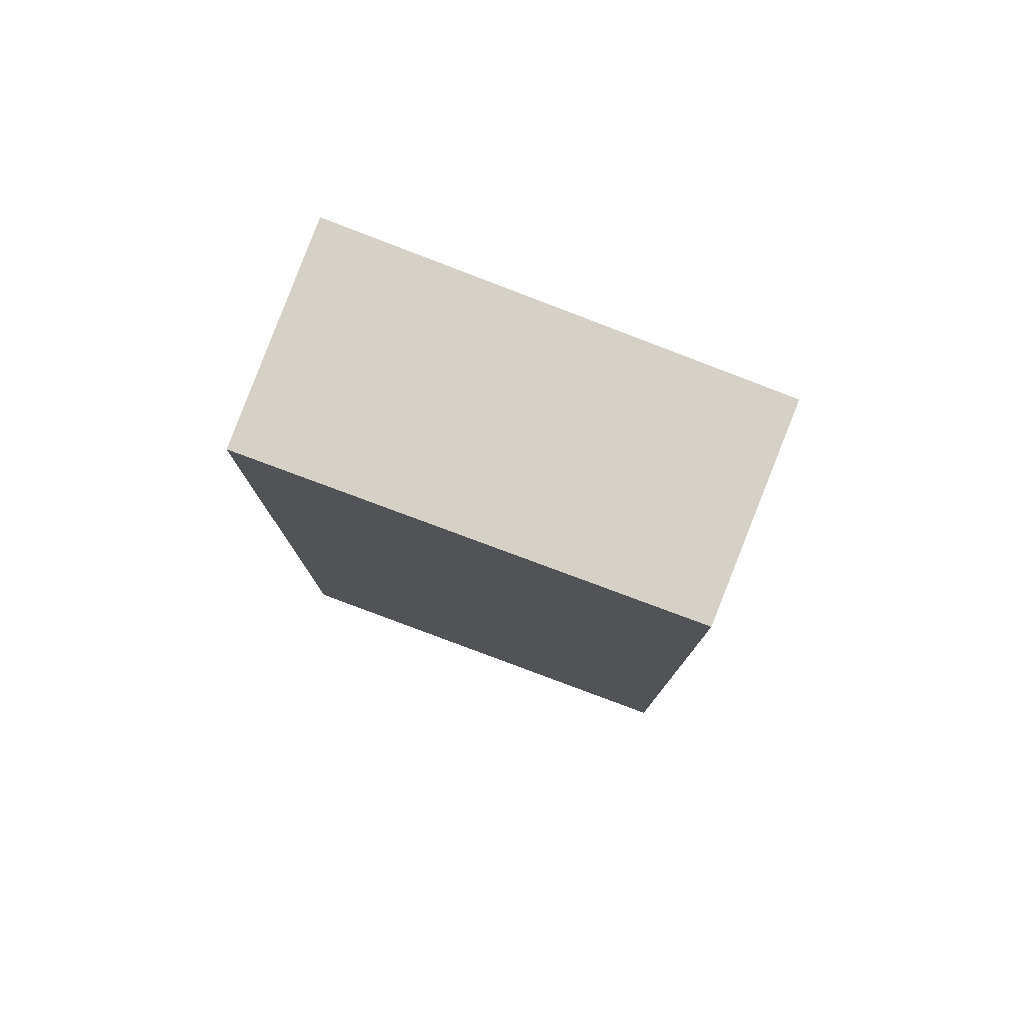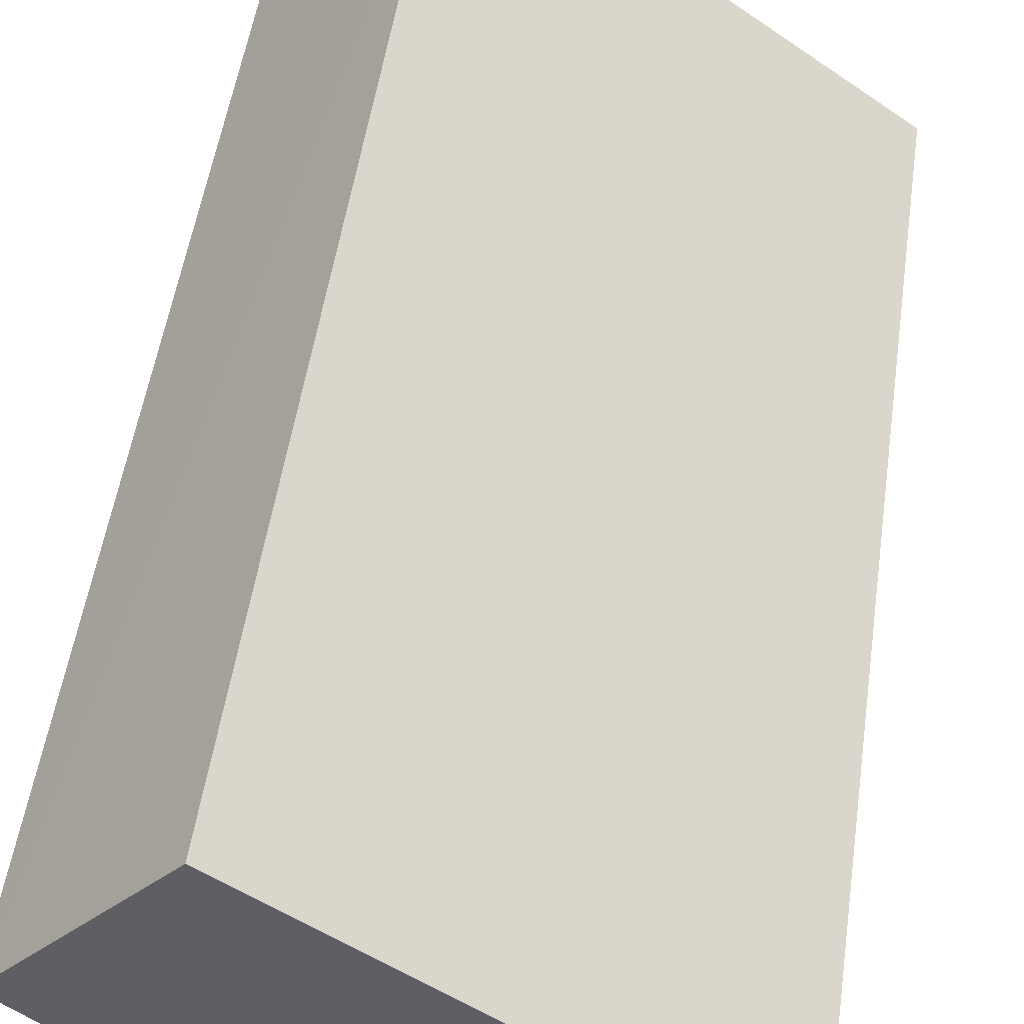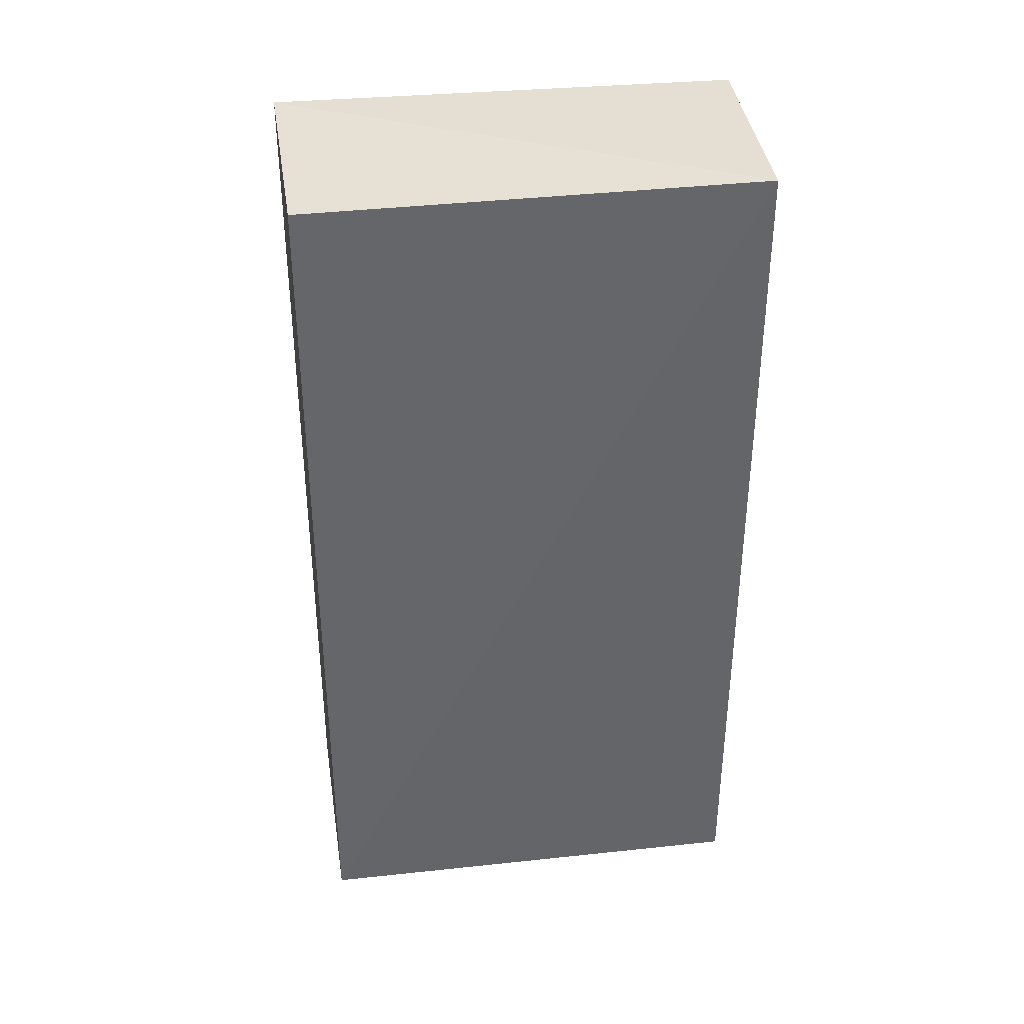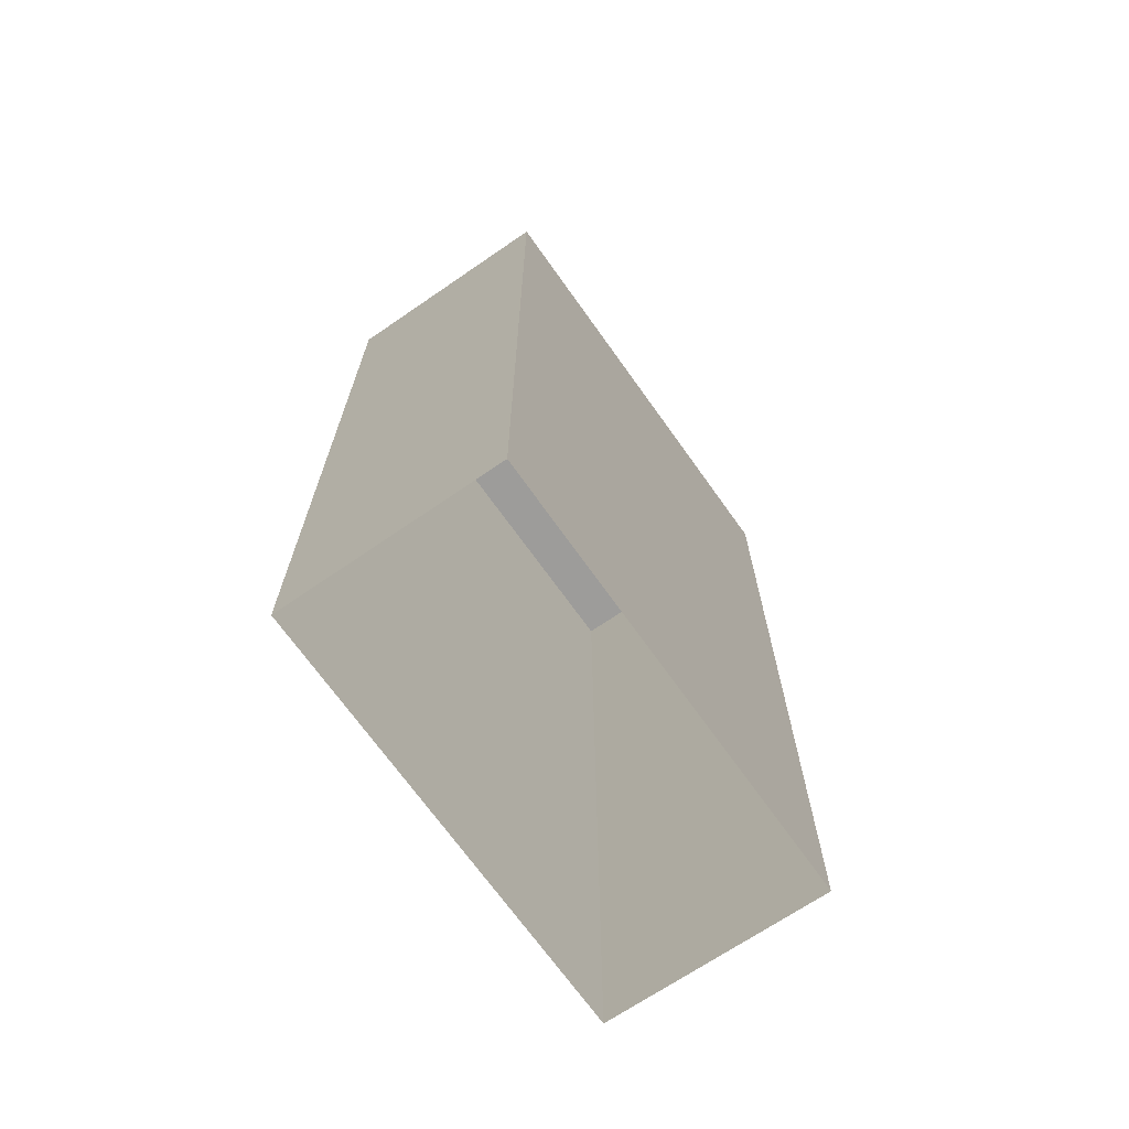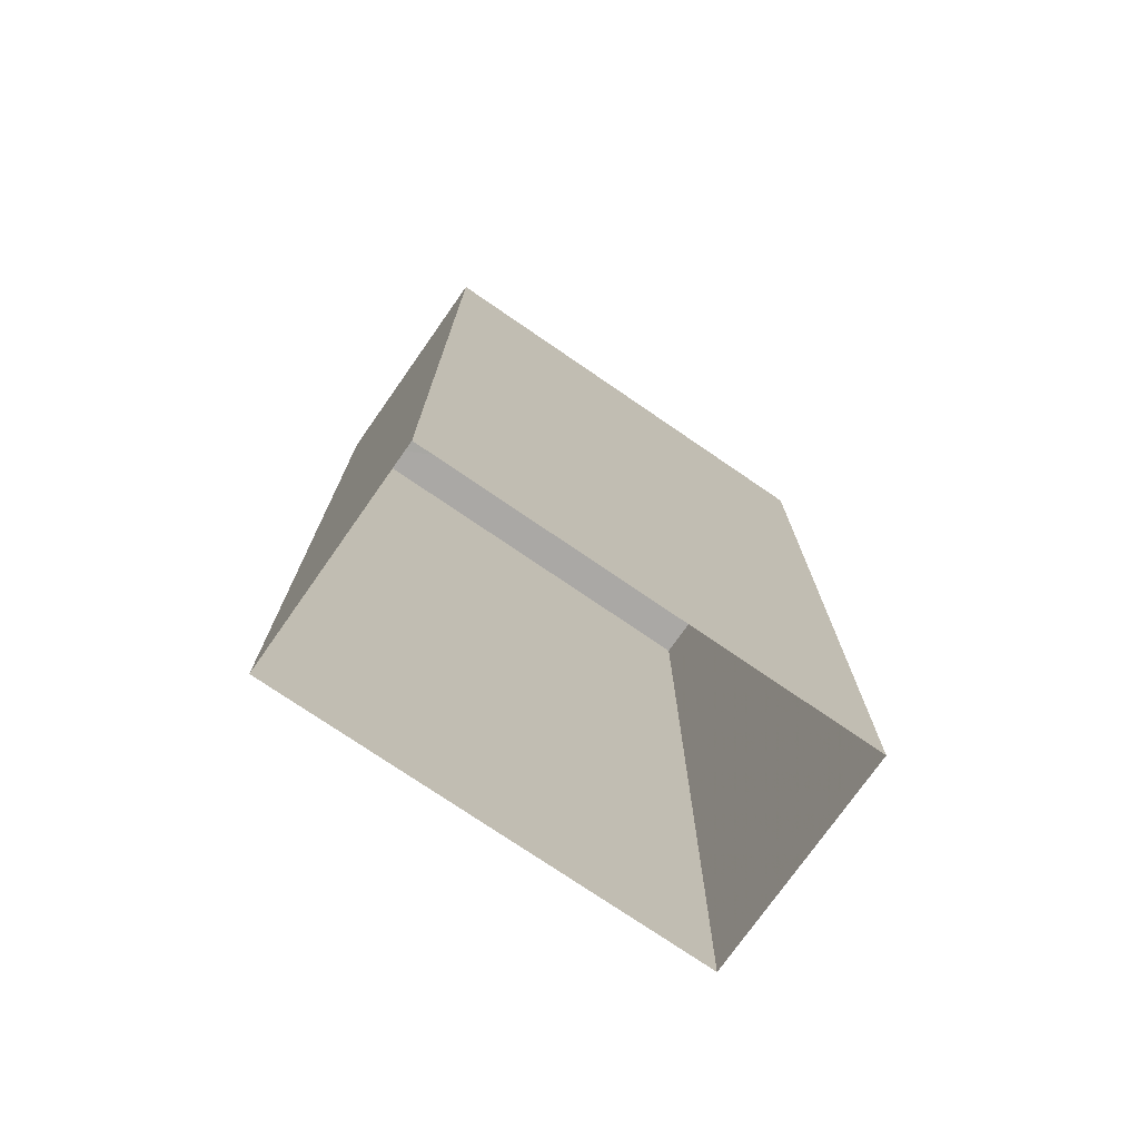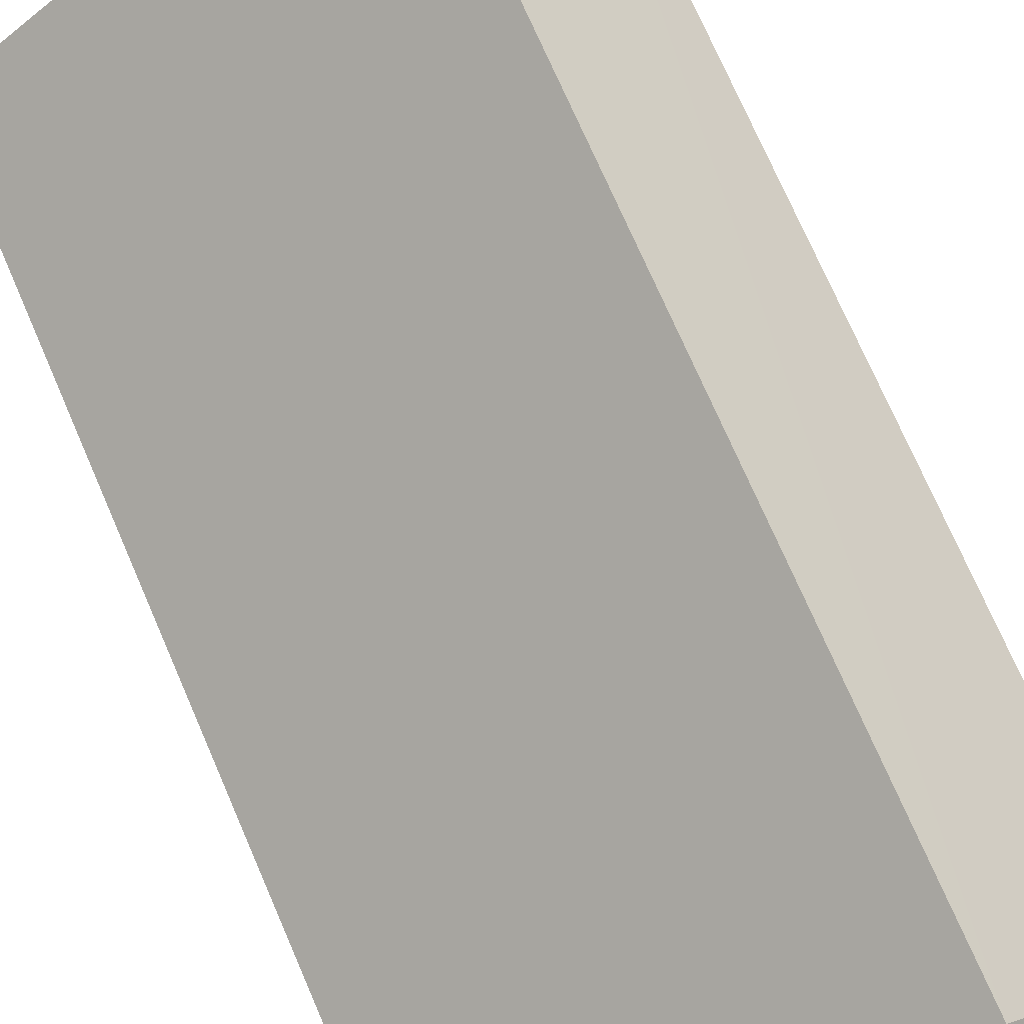
<metadata>
{"format":"obj","ext":"obj","renderer":"f3d","projection":"perspective","resolution":1024,"background":"white","views":[{"elev":79.7,"azim":163.1,"up":"+Z"},{"elev":49.7,"azim":7.9,"up":"+Y"},{"elev":38.8,"azim":134.7,"up":"+Z"},{"elev":-70.4,"azim":87.2,"up":"+Z"},{"elev":-75.2,"azim":107.8,"up":"+Z"},{"elev":73.7,"azim":156.6,"up":"+Y"}]}
</metadata>
<code>
v 1.197e+05 7.865e+05 23.02
v 1.197e+05 7.865e+05 23.03
v 1.197e+05 7.865e+05 23.02
v 1.197e+05 7.865e+05 23.03
v 1.197e+05 7.865e+05 28.38
v 1.197e+05 7.865e+05 28.38
v 1.197e+05 7.865e+05 28.38
v 1.197e+05 7.865e+05 28.38
f 1 2 3
f 1 4 2
f 5 6 7
f 5 8 6
f 6 1 3
f 7 6 3
f 8 4 1
f 6 8 1
f 8 2 4
f 8 5 2
f 5 3 2
f 5 7 3

</code>
